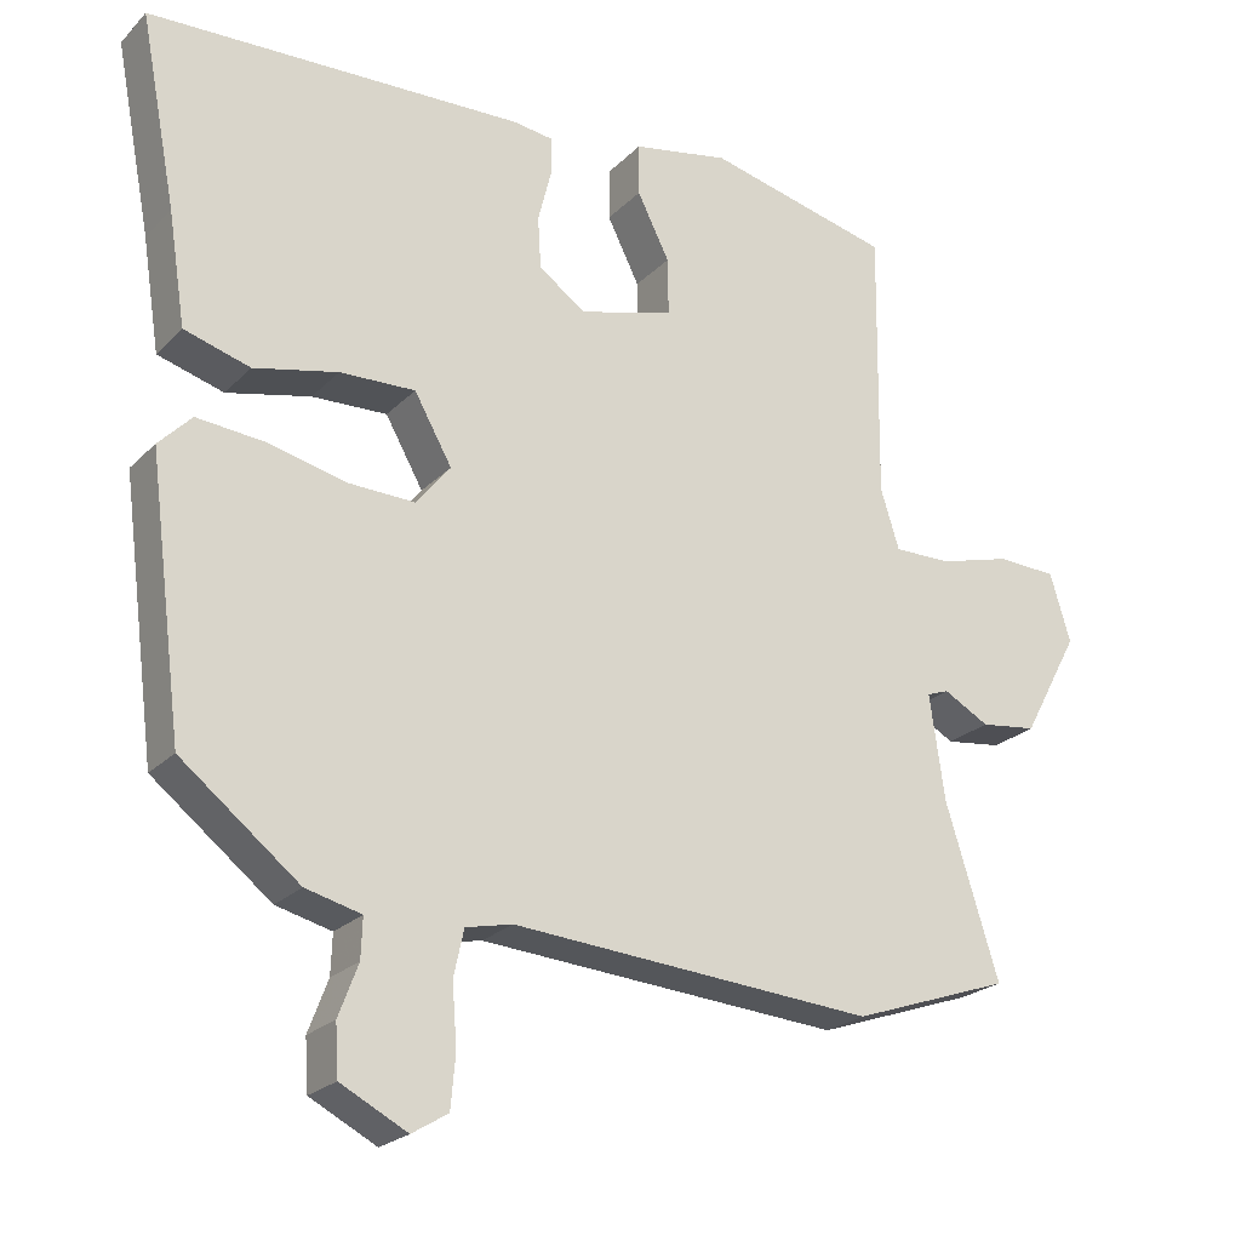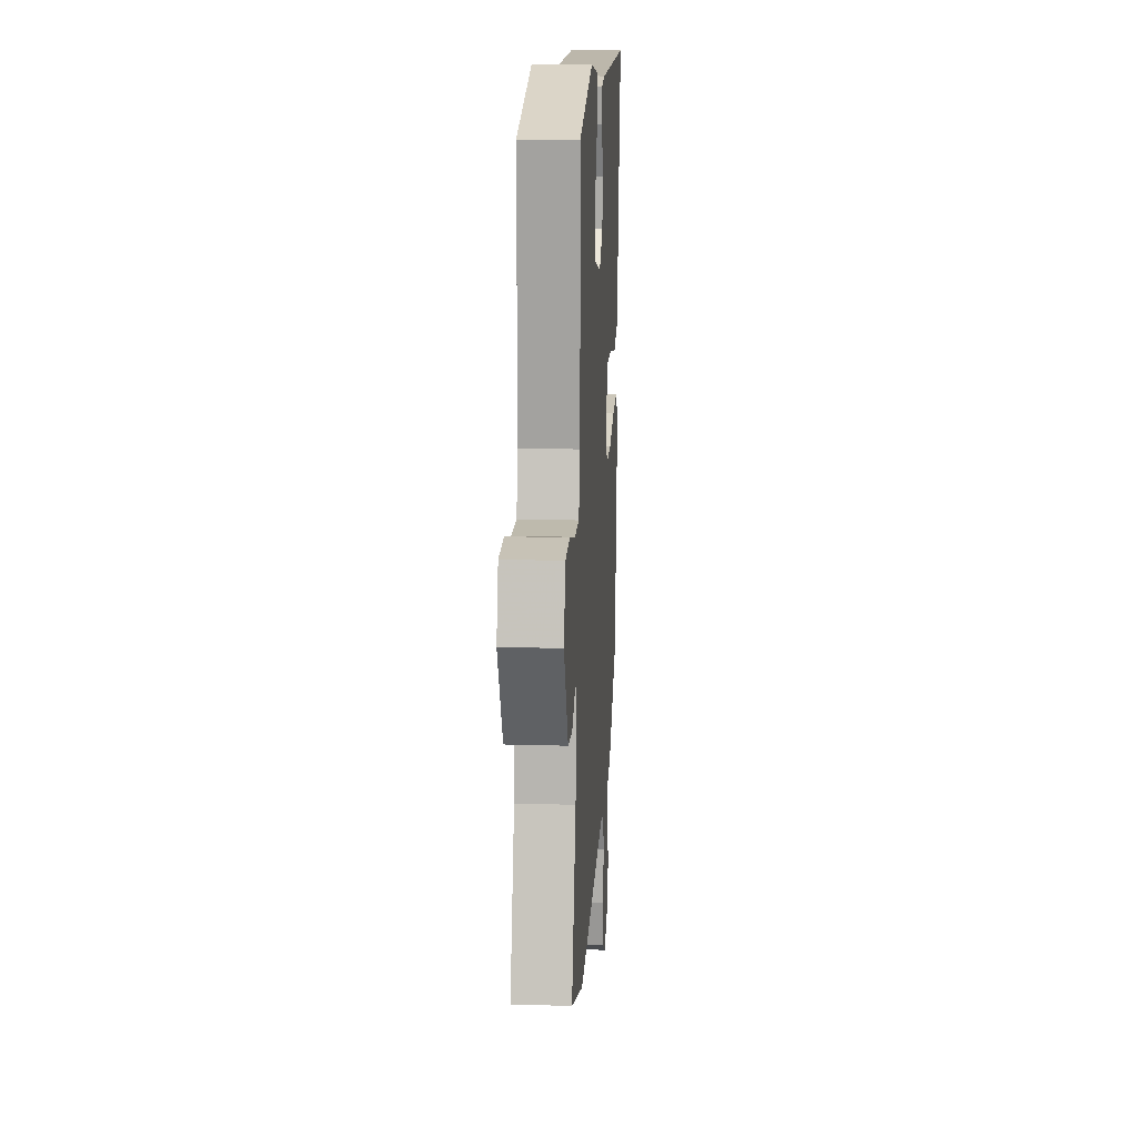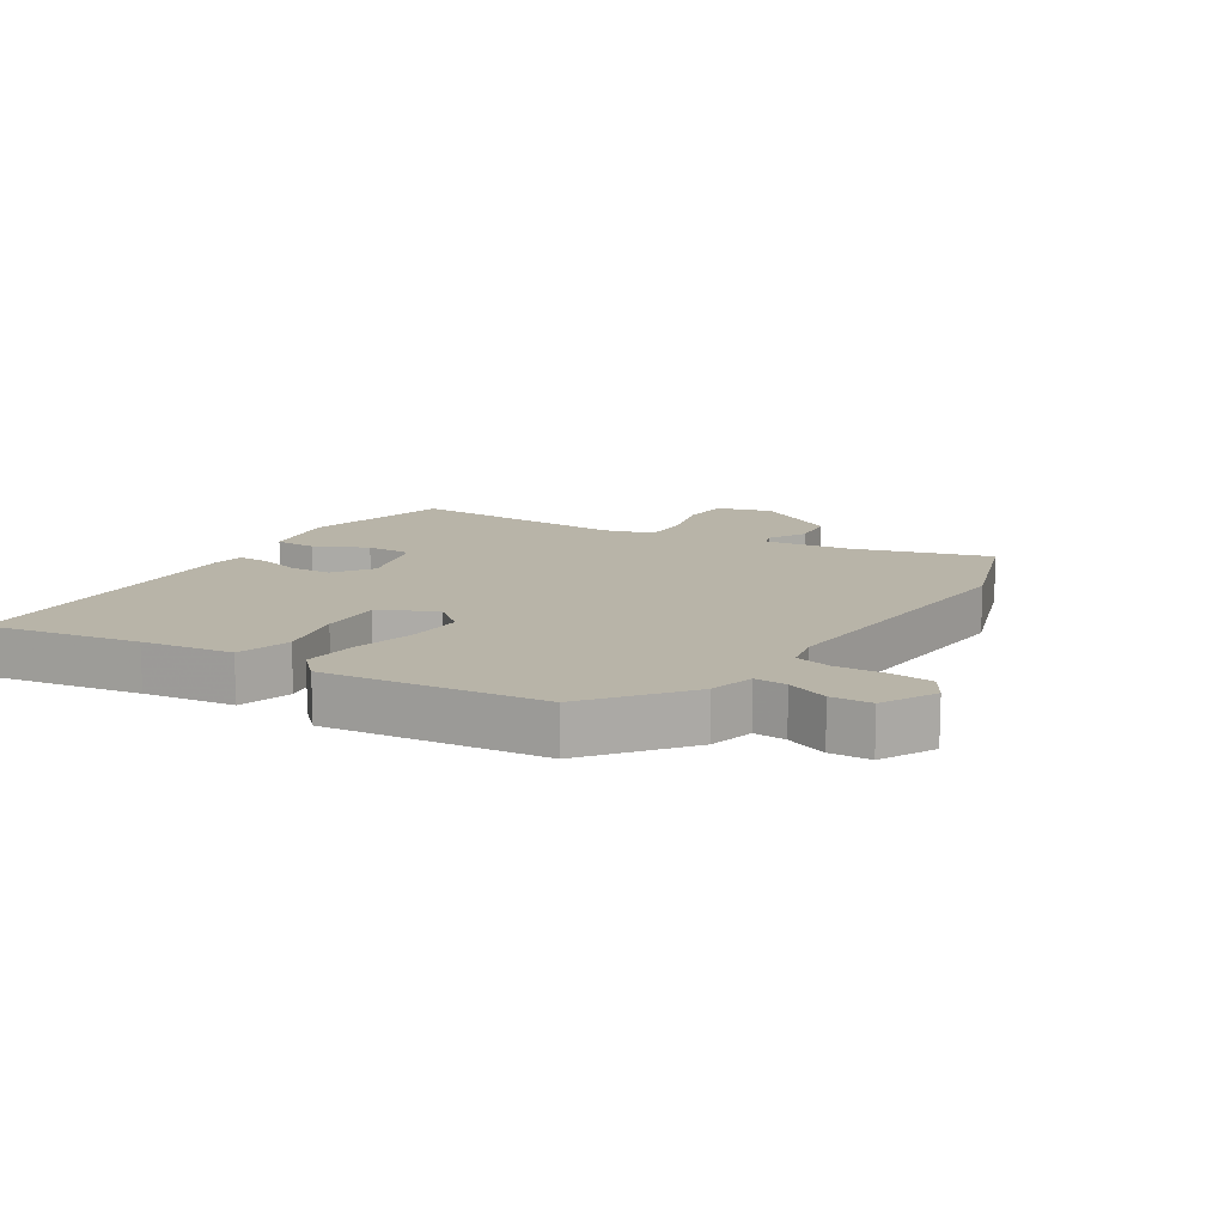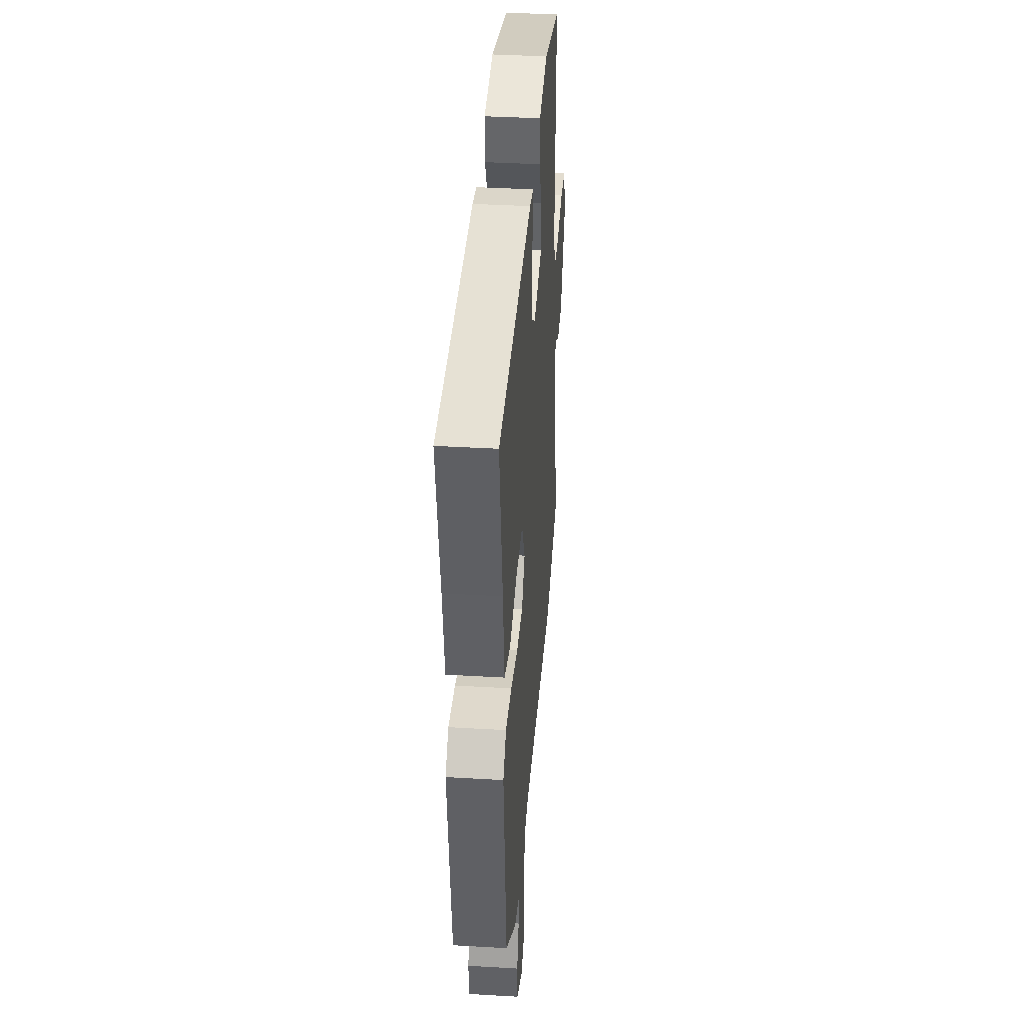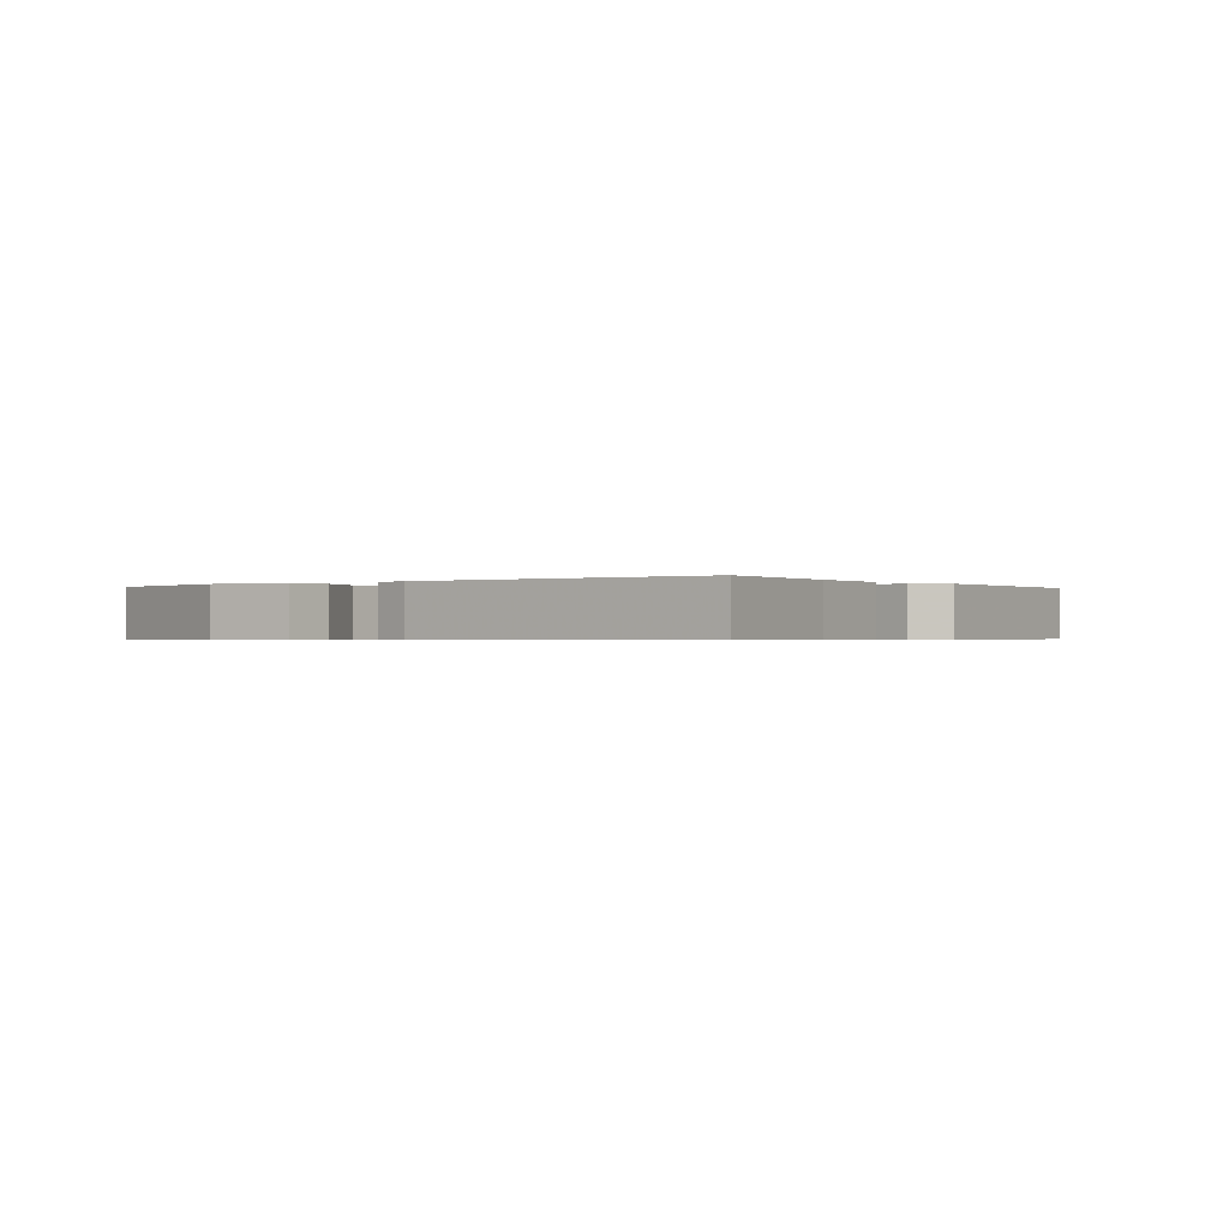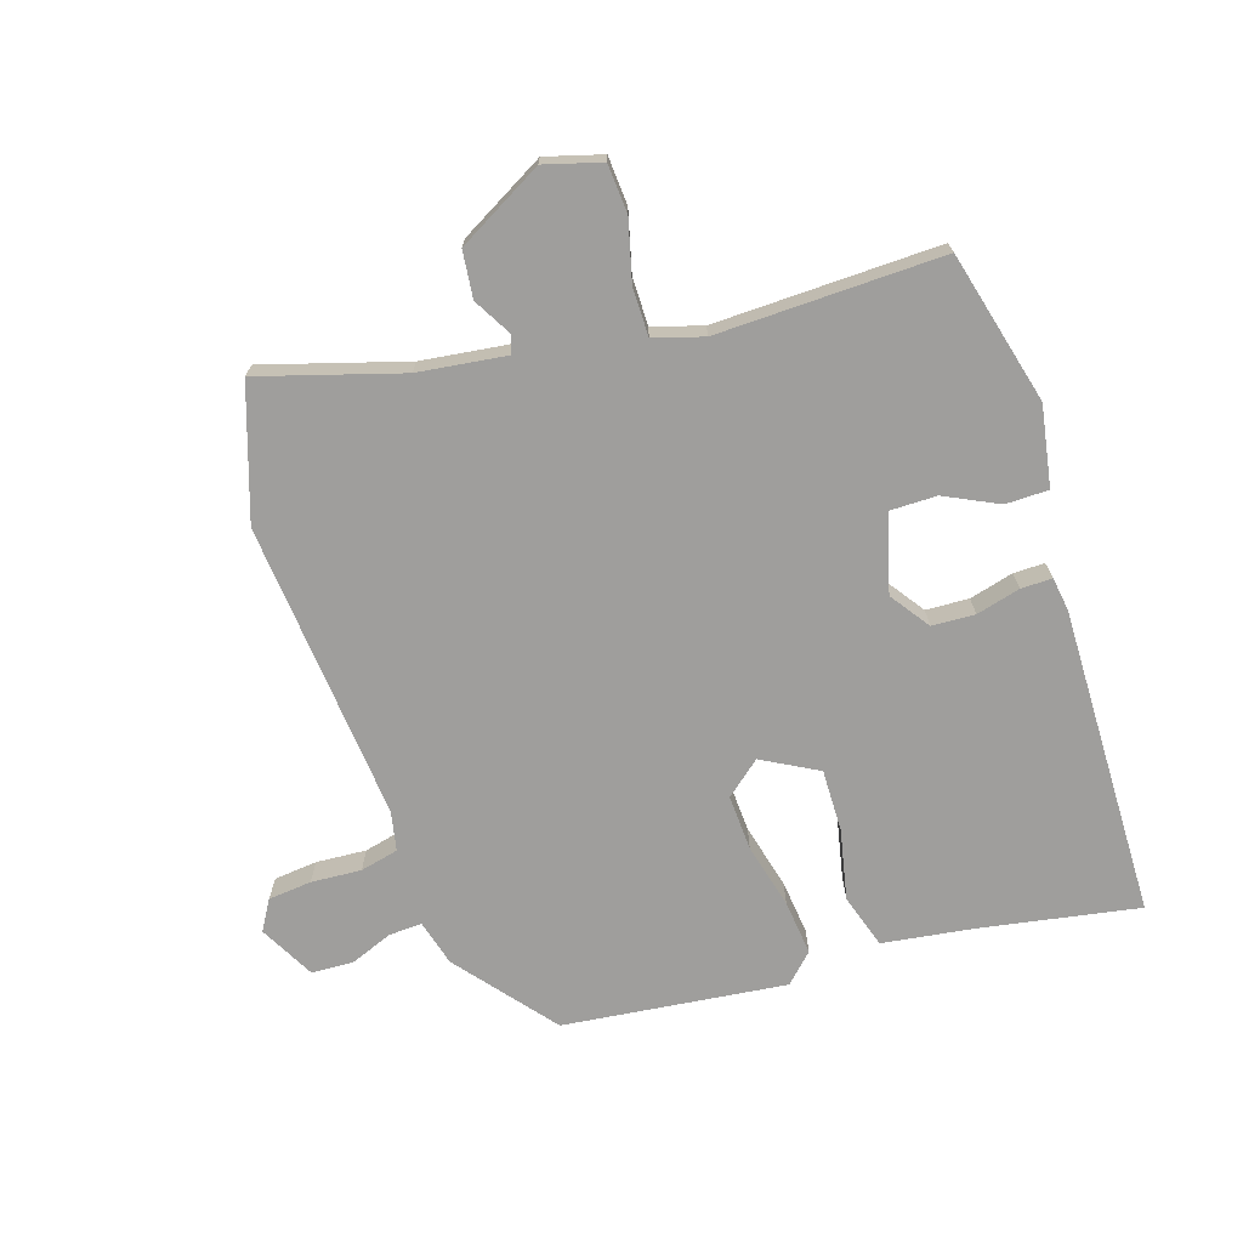
<metadata>
{"format":"obj","ext":"obj","renderer":"f3d","projection":"perspective","resolution":1024,"background":"white","views":[{"elev":-22.9,"azim":148.3,"up":"+Z"},{"elev":16.2,"azim":-86.5,"up":"+Z"},{"elev":13.0,"azim":122.7,"up":"+Y"},{"elev":37.6,"azim":94.3,"up":"+Z"},{"elev":-0.5,"azim":39.7,"up":"+Y"},{"elev":-71.0,"azim":-71.4,"up":"+Y"}]}
</metadata>
<code>
v 0.559 0.07 0.488
v 0.513 0.07 0.247
v 0.491 0.07 0.105
v 0.407 0.07 0.08
v 0.3 0.07 0.104
v 0.204 0.07 0.107
v 0.156 0.07 0.022
v 0.2 0.07 -0.032
v 0.286 0.07 -0.029
v 0.386 0.07 -0.005
v 0.471 0.07 0.003
v 0.513 0.07 -0.04
v 0.469 0.07 -0.383
v 0.318 0.07 -0.502
v 0.247 0.07 -0.52
v 0.249 0.07 -0.571
v 0.274 0.07 -0.637
v 0.27 0.07 -0.701
v 0.185 0.07 -0.745
v 0.139 0.07 -0.717
v 0.133 0.07 -0.65
v 0.139 0.07 -0.573
v 0.126 0.07 -0.514
v 0.066 0.07 -0.501
v -0.396 0.07 -0.536
v -0.598 0.07 -0.466
v -0.53 0.07 -0.249
v -0.511 0.07 -0.115
v -0.539 0.07 -0.105
v -0.597 0.07 -0.137
v -0.669 0.07 -0.128
v -0.741 0.07 0.005
v -0.715 0.07 0.092
v -0.64 0.07 0.096
v -0.548 0.07 0.071
v -0.474 0.07 0.07
v -0.45 0.07 0.146
v -0.454 0.07 0.492
v -0.219 0.07 0.549
v -0.096 0.07 0.526
v -0.096 0.07 0.46
v -0.137 0.07 0.378
v -0.138 0.07 0.306
v -0.019 0.07 0.272
v 0.042 0.07 0.314
v 0.046 0.07 0.38
v 0.029 0.07 0.448
v 0.029 0.07 0.496
v 0.081 0.07 0.503
v 0.559 0 0.488
v 0.513 0 0.247
v 0.491 0 0.105
v 0.407 0 0.08
v 0.3 0 0.104
v 0.204 0 0.107
v 0.156 0 0.022
v 0.2 0 -0.032
v 0.286 0 -0.029
v 0.386 0 -0.005
v 0.471 0 0.003
v 0.513 0 -0.04
v 0.469 0 -0.383
v 0.318 0 -0.502
v 0.247 0 -0.52
v 0.249 0 -0.571
v 0.274 0 -0.637
v 0.27 0 -0.701
v 0.185 0 -0.745
v 0.139 0 -0.717
v 0.133 0 -0.65
v 0.139 0 -0.573
v 0.126 0 -0.514
v 0.066 0 -0.501
v -0.396 0 -0.536
v -0.598 0 -0.466
v -0.53 0 -0.249
v -0.511 0 -0.115
v -0.539 0 -0.105
v -0.597 0 -0.137
v -0.669 0 -0.128
v -0.741 0 0.005
v -0.715 0 0.092
v -0.64 0 0.096
v -0.548 0 0.071
v -0.474 0 0.07
v -0.45 0 0.146
v -0.454 0 0.492
v -0.219 0 0.549
v -0.096 0 0.526
v -0.096 0 0.46
v -0.137 0 0.378
v -0.138 0 0.306
v -0.019 0 0.272
v 0.042 0 0.314
v 0.046 0 0.38
v 0.029 0 0.448
v 0.029 0 0.496
v 0.081 0 0.503
f 46 47 48 49
f 45 46 49 1
f 44 45 1 2
f 39 40 41 42
f 37 38 39 42
f 36 37 42 43
f 32 33 34 35
f 32 35 36
f 29 30 31 32
f 28 29 32 36
f 27 28 36 43
f 24 25 26 27
f 23 24 27 43
f 19 20 21 22
f 19 22 23
f 16 17 18 19
f 15 16 19 23
f 9 10 11 12
f 8 9 12 13
f 7 8 13 14
f 2 3 4 5
f 44 2 5 6
f 43 44 6 7
f 15 23 43
f 7 14 15 43
f 98 97 96 95
f 50 98 95 94
f 51 50 94 93
f 91 90 89 88
f 91 88 87 86
f 92 91 86 85
f 84 83 82 81
f 85 84 81
f 81 80 79 78
f 85 81 78 77
f 92 85 77 76
f 76 75 74 73
f 92 76 73 72
f 71 70 69 68
f 72 71 68
f 68 67 66 65
f 72 68 65 64
f 61 60 59 58
f 62 61 58 57
f 63 62 57 56
f 54 53 52 51
f 55 54 51 93
f 56 55 93 92
f 92 72 64
f 92 64 63 56
f 1 50 51 2
f 2 51 52 3
f 3 52 53 4
f 4 53 54 5
f 5 54 55 6
f 6 55 56 7
f 7 56 57 8
f 8 57 58 9
f 9 58 59 10
f 10 59 60 11
f 11 60 61 12
f 12 61 62 13
f 13 62 63 14
f 14 63 64 15
f 15 64 65 16
f 16 65 66 17
f 17 66 67 18
f 18 67 68 19
f 19 68 69 20
f 20 69 70 21
f 21 70 71 22
f 22 71 72 23
f 23 72 73 24
f 24 73 74 25
f 25 74 75 26
f 26 75 76 27
f 27 76 77 28
f 28 77 78 29
f 29 78 79 30
f 30 79 80 31
f 31 80 81 32
f 32 81 82 33
f 33 82 83 34
f 34 83 84 35
f 35 84 85 36
f 36 85 86 37
f 37 86 87 38
f 38 87 88 39
f 39 88 89 40
f 40 89 90 41
f 41 90 91 42
f 42 91 92 43
f 43 92 93 44
f 44 93 94 45
f 45 94 95 46
f 46 95 96 47
f 47 96 97 48
f 48 97 98 49
f 49 98 50 1

</code>
